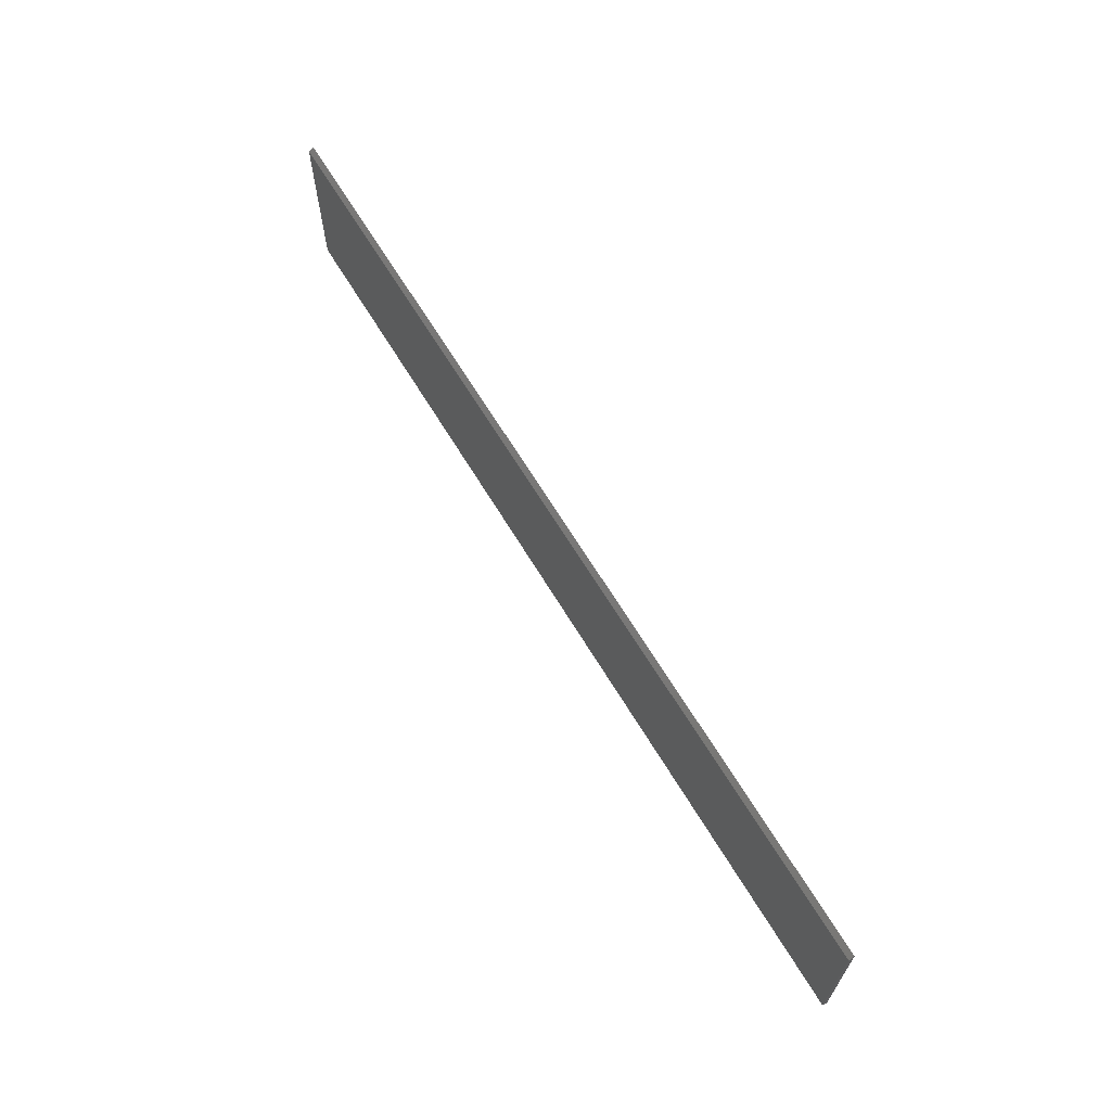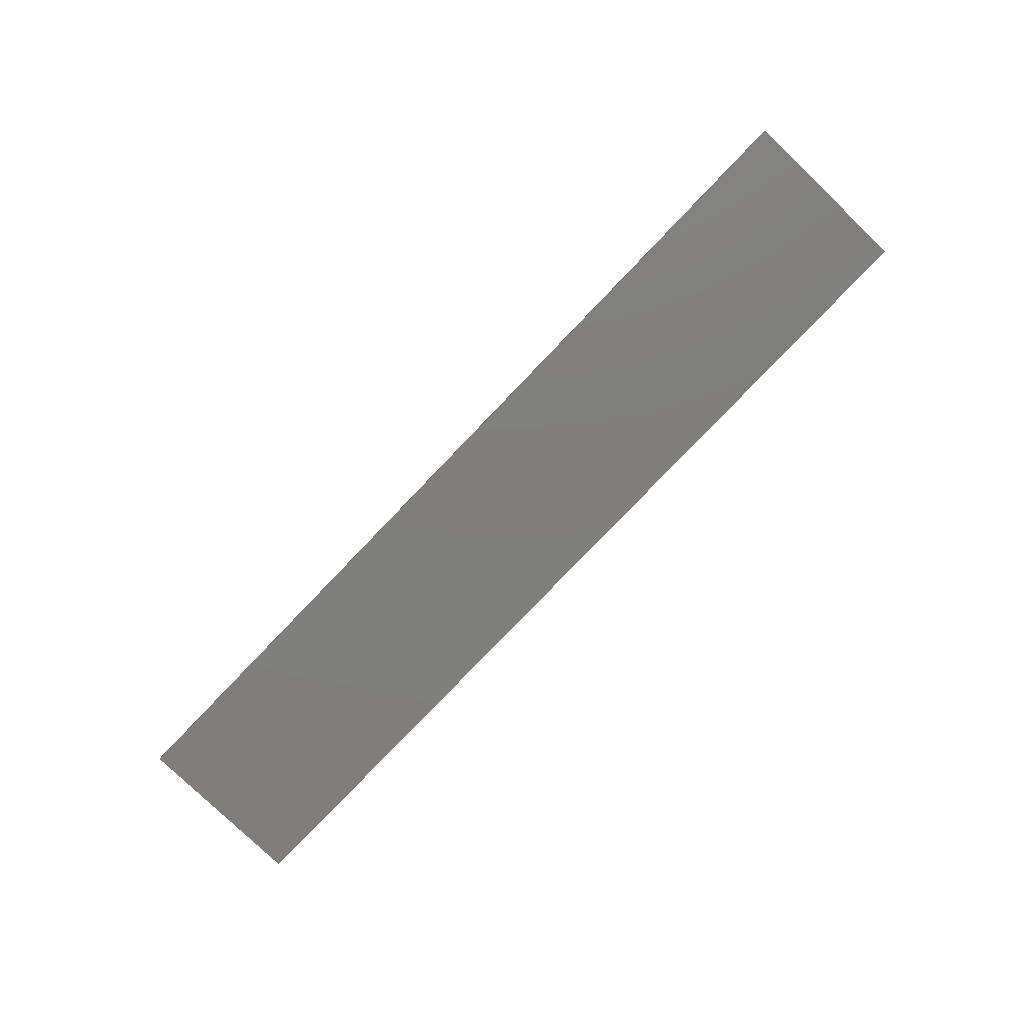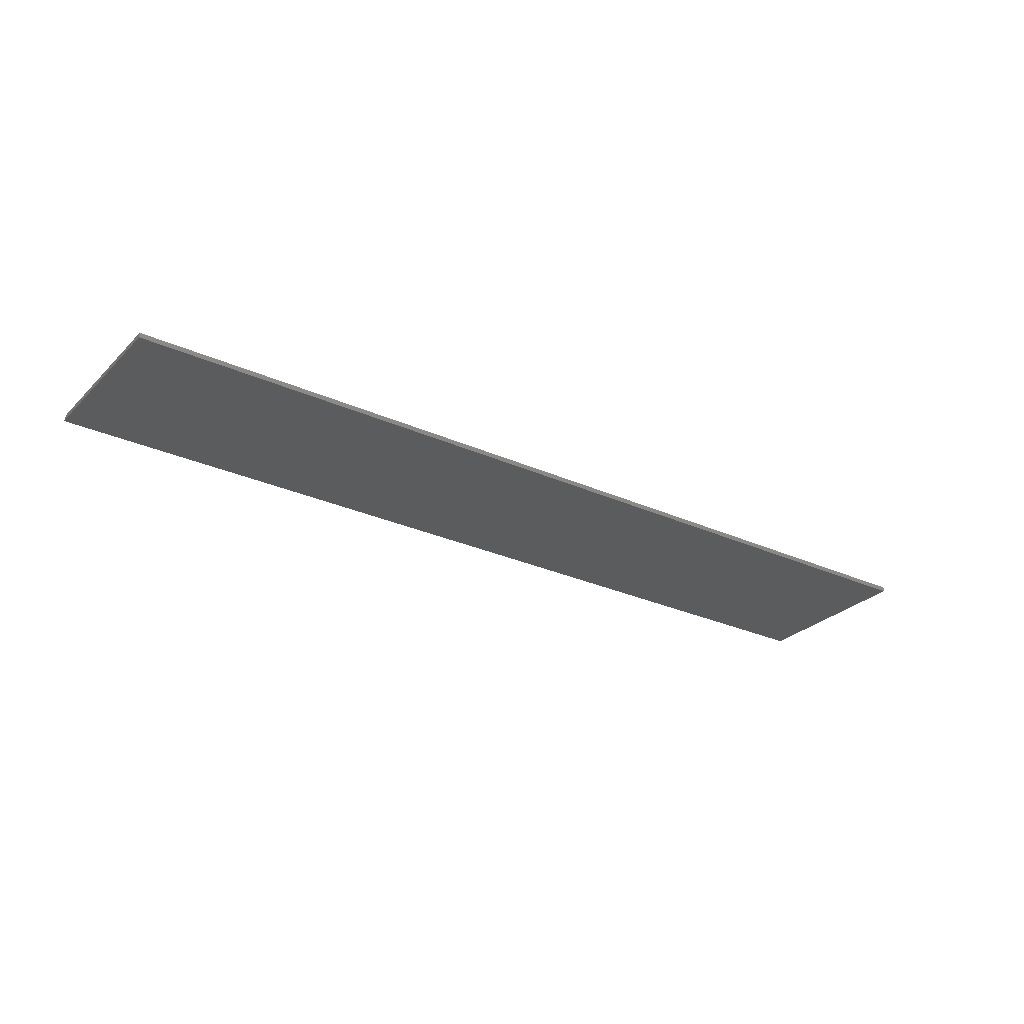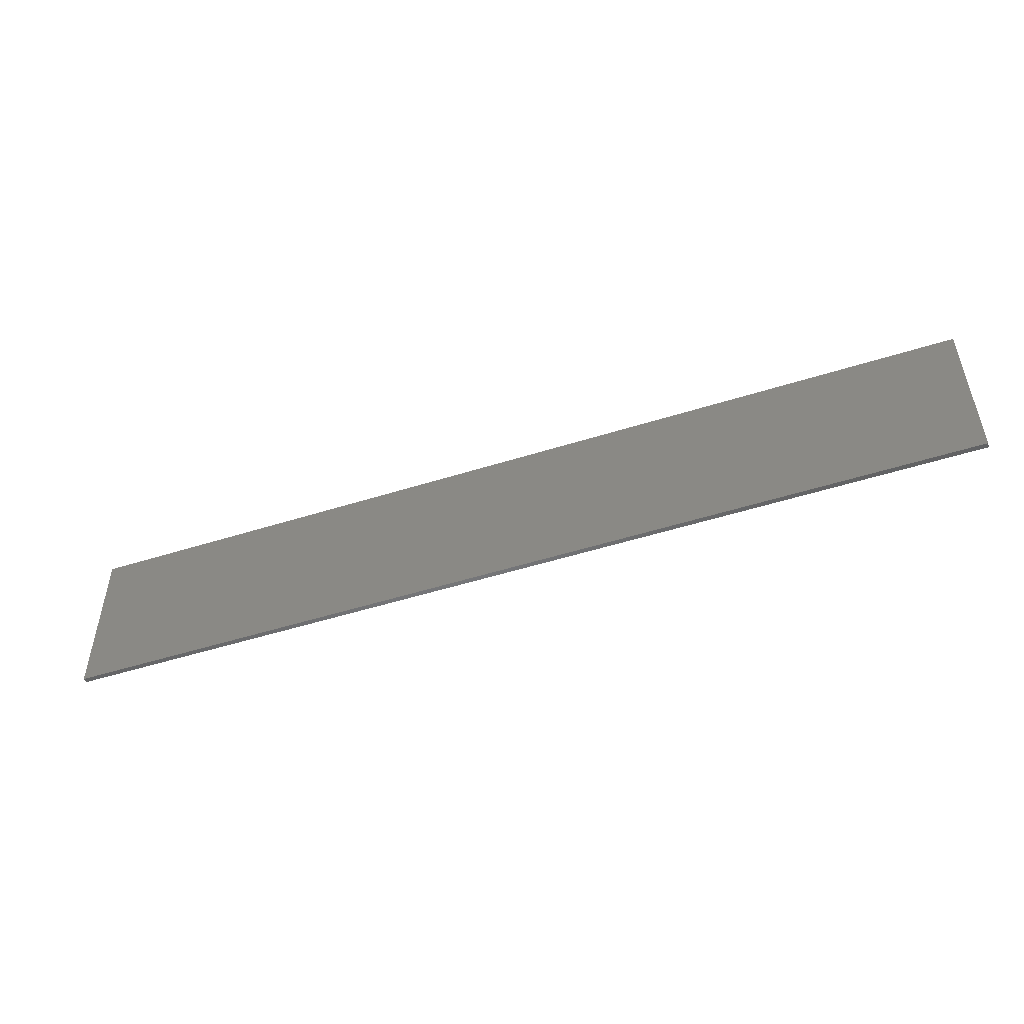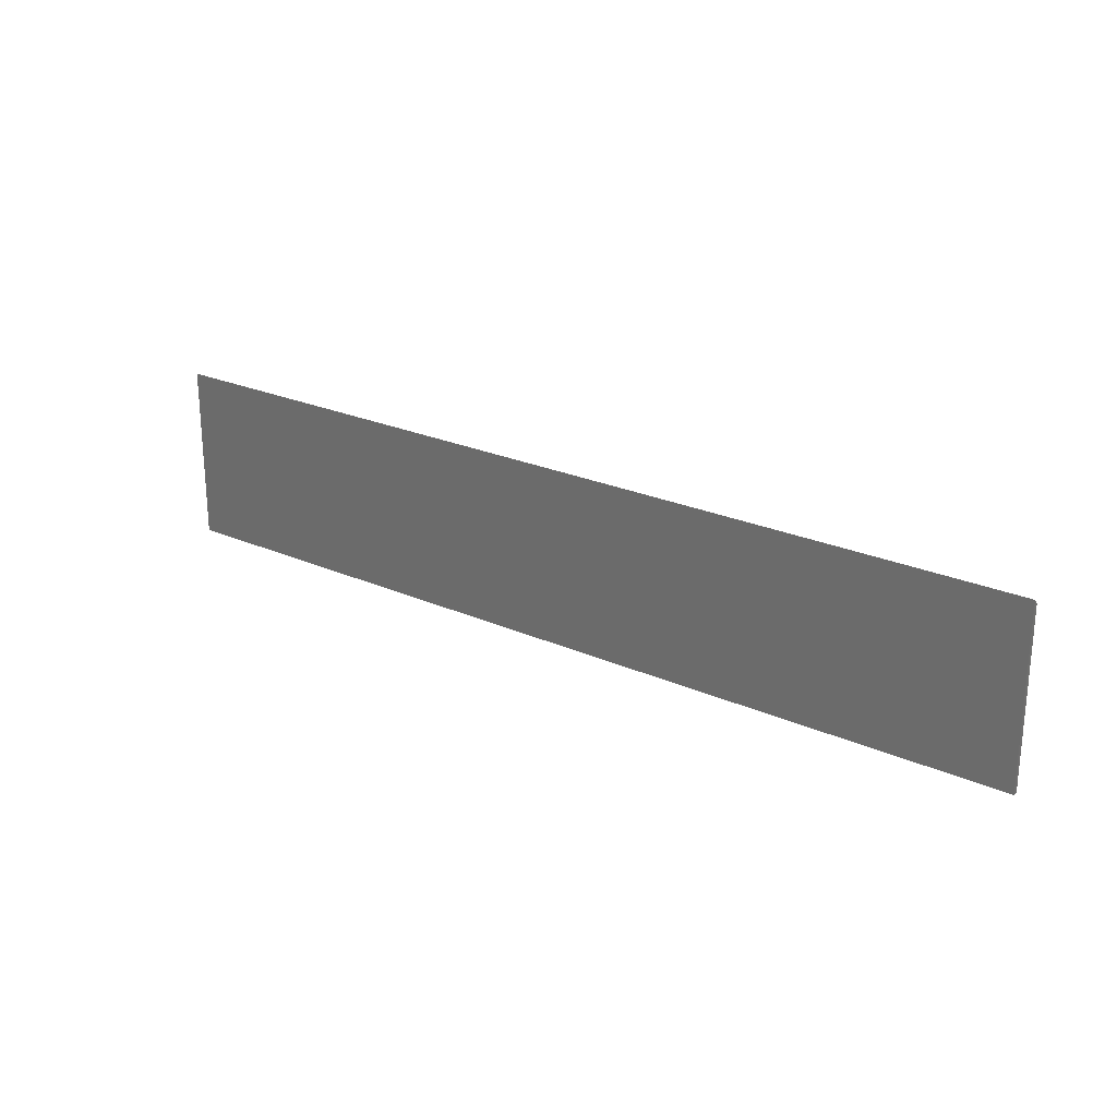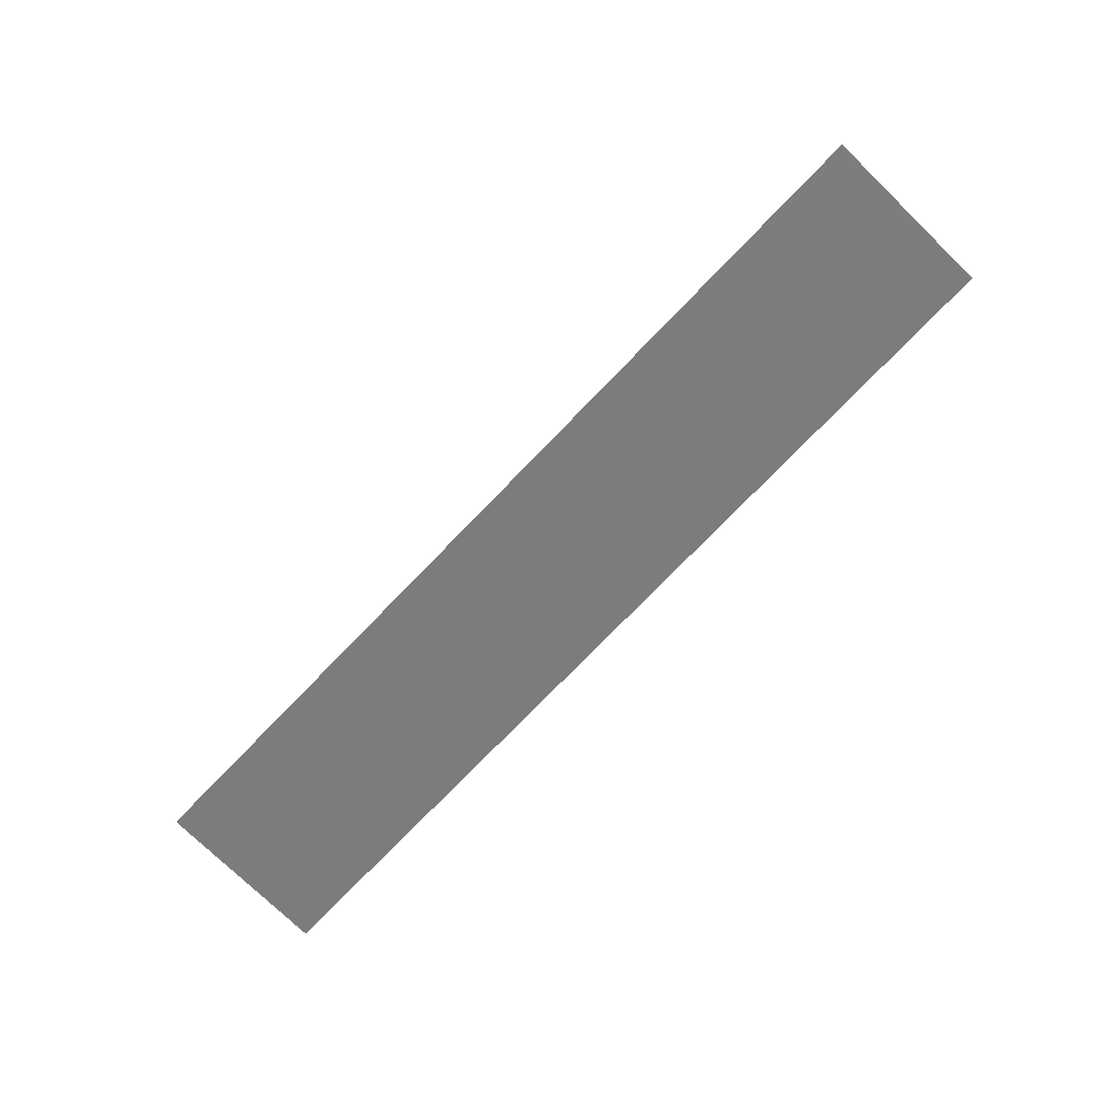
<metadata>
{"format":"stl","ext":"stl","renderer":"f3d","projection":"perspective","resolution":1024,"background":"white","views":[{"elev":65.2,"azim":59.0,"up":"+Y"},{"elev":-79.1,"azim":46.2,"up":"+Z"},{"elev":-27.9,"azim":-34.7,"up":"+Z"},{"elev":-50.6,"azim":19.1,"up":"+Y"},{"elev":23.9,"azim":-143.5,"up":"+Y"},{"elev":-75.7,"azim":-134.1,"up":"+Z"}]}
</metadata>
<code>
# stl→obj: 8 verts, 12 faces
v -0.75 -0.1484 0.007812
v 0.75 -0.1484 0.007812
v -0.75 0.128 0.007812
v 0.75 0.128 0.007812
v -0.75 0.1358 0
v -0.75 -0.1484 0
v 0.75 -0.1484 0
v 0.75 0.1358 0
f 1 2 3
f 3 2 4
f 3 5 1
f 1 5 6
f 2 7 4
f 4 7 8
f 6 5 7
f 7 5 8
f 4 8 3
f 3 8 5
f 1 6 2
f 2 6 7

</code>
